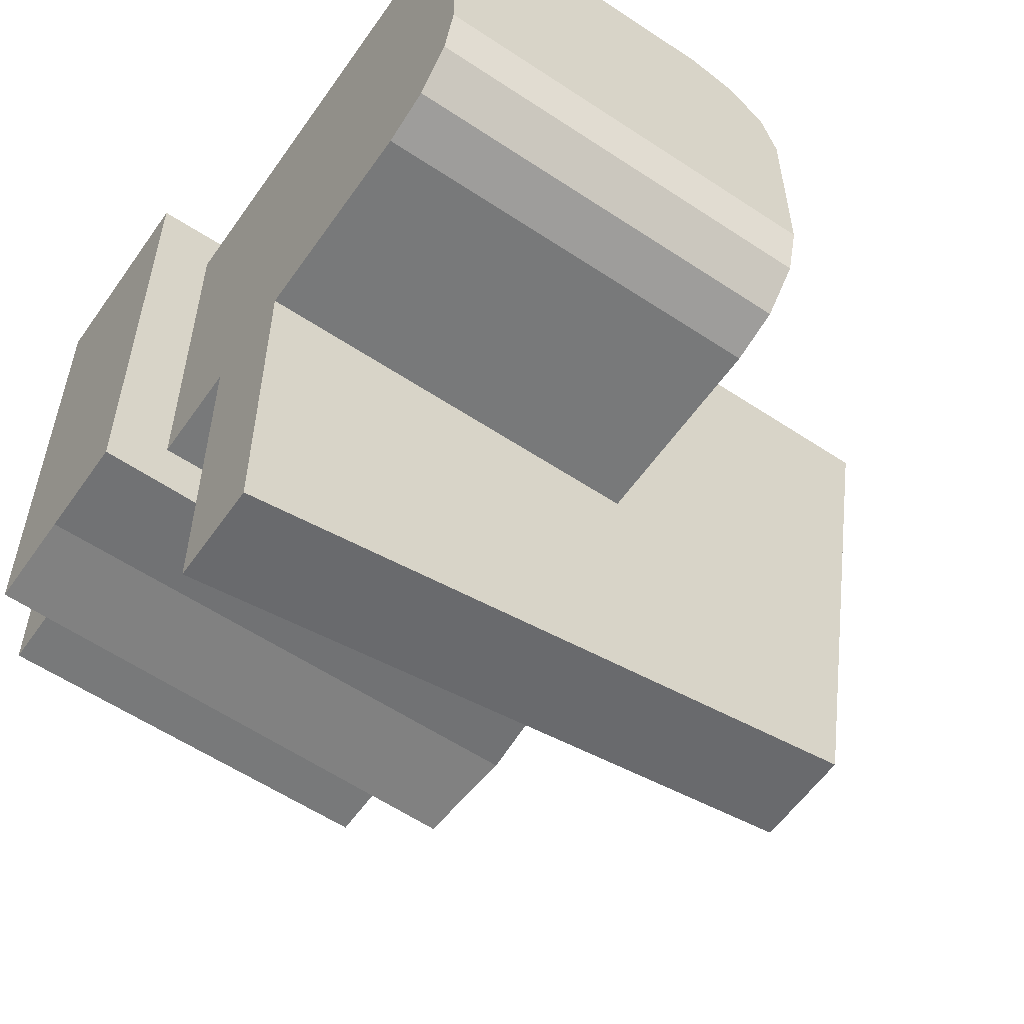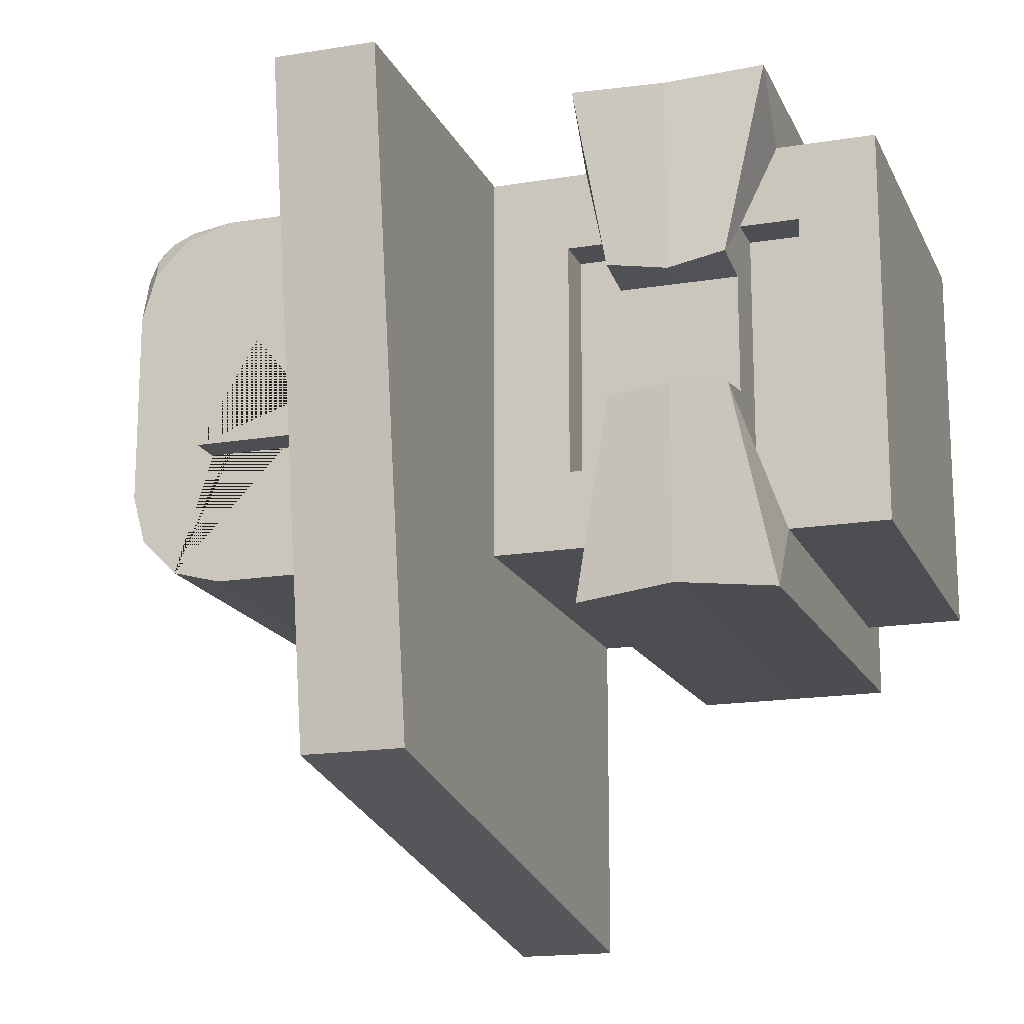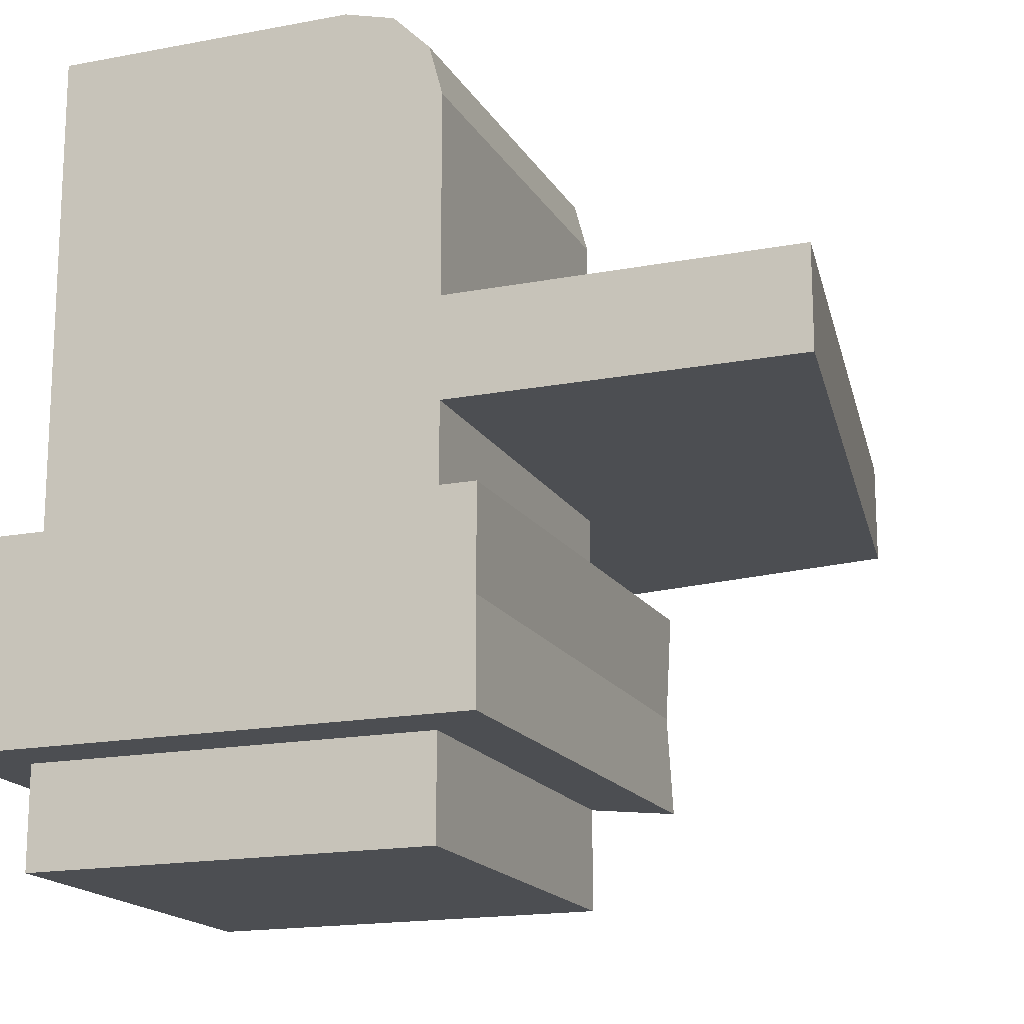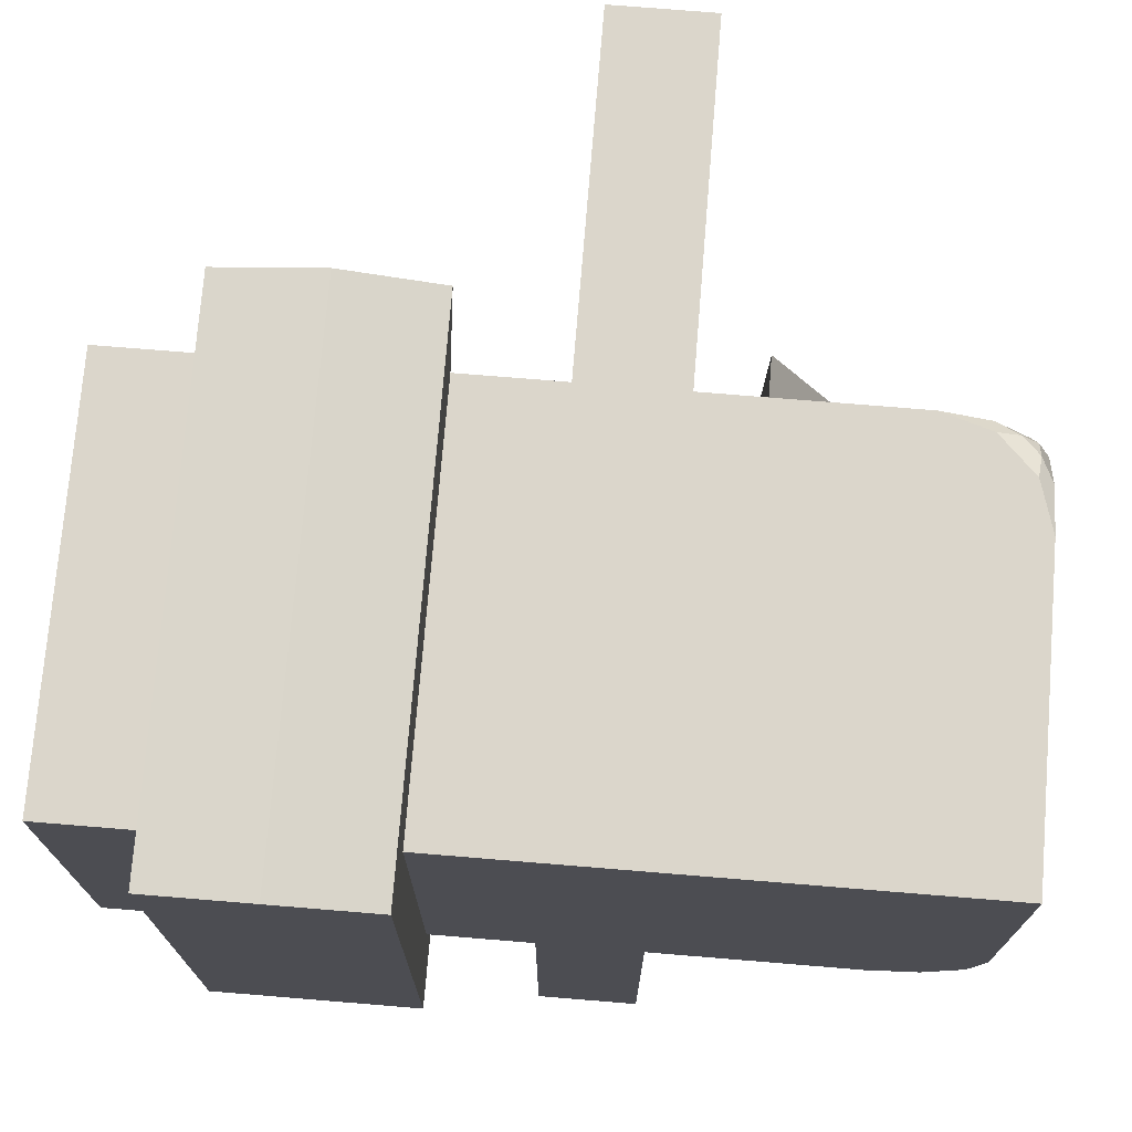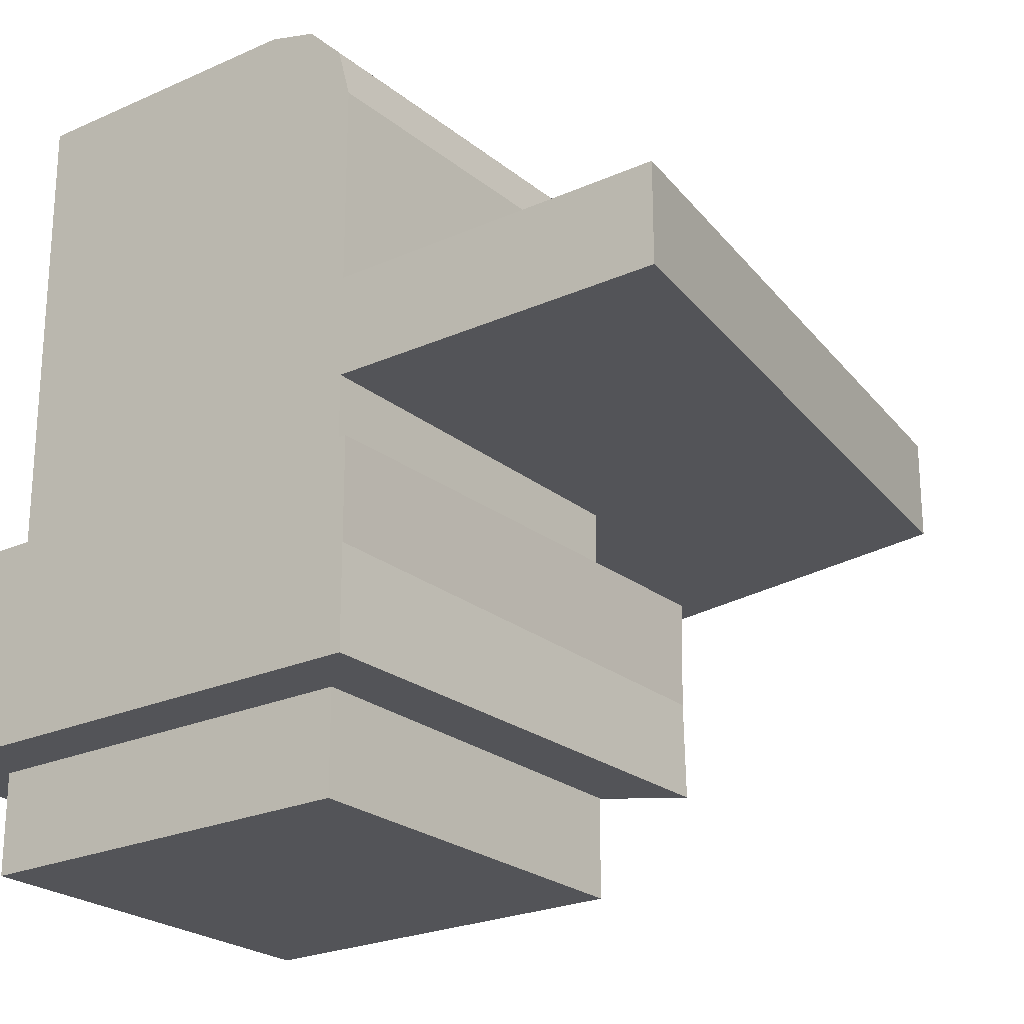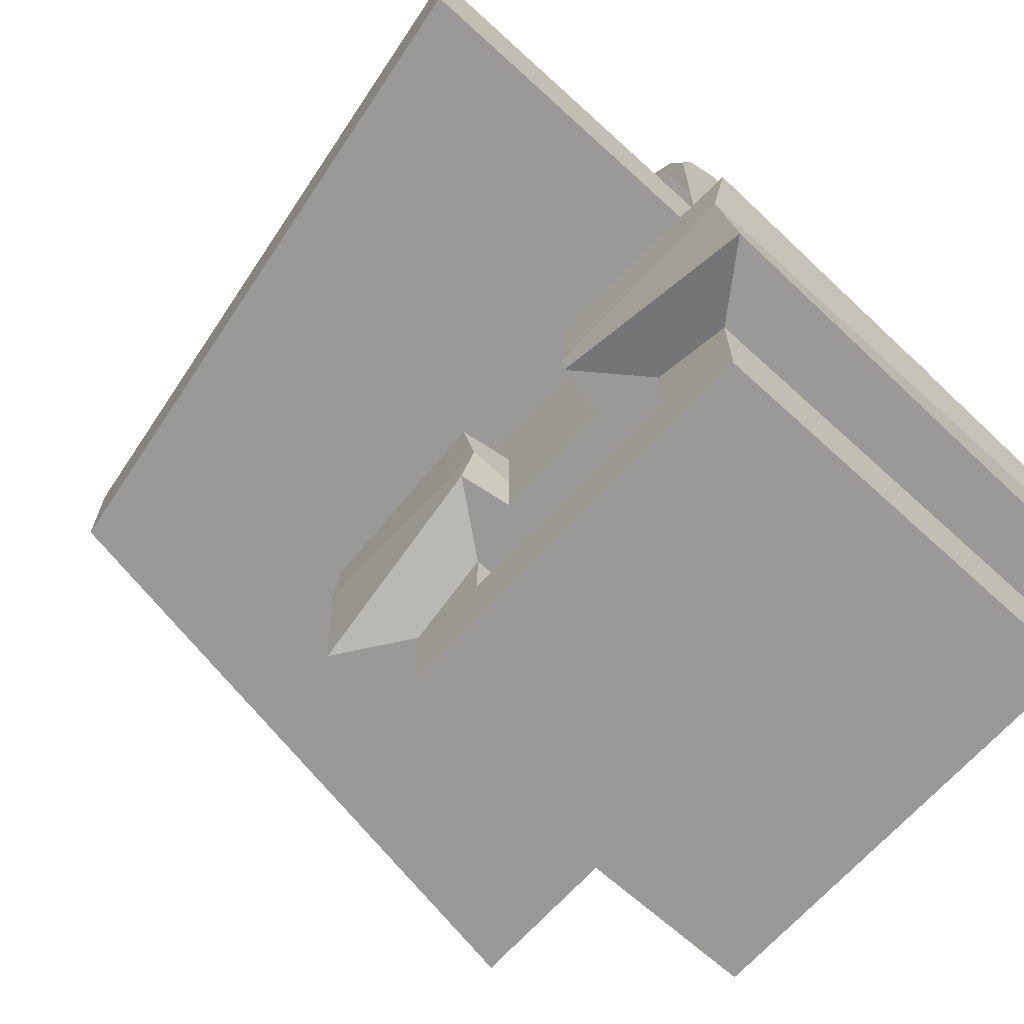
<metadata>
{"format":"obj","ext":"obj","renderer":"f3d","projection":"perspective","resolution":1024,"background":"white","views":[{"elev":-57.7,"azim":145.4,"up":"+Z"},{"elev":-17.0,"azim":-71.6,"up":"+Z"},{"elev":-17.0,"azim":111.1,"up":"+Y"},{"elev":73.6,"azim":94.7,"up":"+Z"},{"elev":-23.6,"azim":127.0,"up":"+Y"},{"elev":-68.9,"azim":-42.5,"up":"+Y"}]}
</metadata>
<code>
o Cube
v -1 -0.6 0.6
v -1 0.6 0.6
v -1 -0.6 -0.6
v -1 0.6 -0.6
v 1 -1 1
v 1 1 1
v 1 -1 -1
v 1 1 -1
v -1 1.5 1
v -1 1.5 -1
v 1 1.5 -1
v 1 1.5 1
v -1 -1 -1
v -1 -1 1
v -1 1 1
v -1 1 -1
v -0.7807 -0.6 -0.6
v -0.7807 -0.6 0.6
v -0.7807 0.6 0.6
v -0.7807 0.6 -0.6
v -2.718 1 1
v -2.215 1 -2.215
v 1 1 -2.718
v -2.718 1.5 1
v -2.215 1.5 -2.215
v 1 1.5 -2.718
v 1 3 1
v -1 3 -0.5001
v -1 2.5 -1
v -1 2.933 -0.7501
v -1 2.75 -0.933
v 1 2.5 -1
v 1 3 -0.5001
v 1 2.75 -0.933
v 1 2.933 -0.7501
v -1 3 0.5
v -1 2.5 1
v -0.5 3 1
v -1 2.926 0.7454
v -0.9258 3 0.7454
v -0.9414 2.941 0.8586
v -0.9258 2.745 1
v -1 2.745 0.9258
v -0.9414 2.859 0.9414
v -0.7454 3 0.9258
v -0.7454 2.926 1
v -0.8586 2.941 0.9414
v -1 -0.5 1
v -1 0.5 1
v -1 0.5 -1
v -1 -0.5 -1
v 1 0.5 -1
v 1 -0.5 -1
v 1 0.5 1
v -1 1.958 -0.11
v 1 -0.5 1
v -1 -0.3 0.6
v -1 2.236 0.2381
v -1 0.3 0.6
v -1 0.3 -0.6
v -1 1.778 -0.3102
v -1 -0.3 -0.6
v -0.7807 -0.3 0.6
v -1 2.556 -0.3122
v -0.7807 0.3 0.6
v -0.7807 0.3 -0.6
v -1 1.809 1
v -0.7807 -0.3 -0.6
v -1.244 -0.5 1.347
v -1.3 0 1.3
v -1.244 0.5 1.347
v -1.244 0.5 -1.347
v -1.3 0 -1.3
v -1.244 -0.5 -1.347
v 1.3 0.5 -1.3
v 1.3 0 -1.3
v 1.3 -0.5 -1.3
v 1.3 0.5 1.3
v 1.3 0 1.3
v 1.3 -0.5 1.3
v -1.336 -0.3 0.3409
v -1.3 0 0.3002
v -1.336 0.3 0.3409
v -1.336 0.3 -0.3409
v -1.3 0 -0.3002
v -1.336 -0.3 -0.3409
v -1.081 -0.3 0.3002
v -1.081 0 0.3002
v -1.081 0.3 0.3002
v -1.081 0.3 -0.3002
v -1.081 0 -0.3002
v -1.081 -0.3 -0.3002
v -1.185 1.958 -0.11
v -1.185 2.556 -0.3122
v -1.185 2.236 0.2381
v -1.185 1.809 1
v -1.185 1.778 -0.3102
f 62 3 17 68
f 50 16 8 52
f 52 8 6 54
f 54 6 15 49
f 13 7 5 14
f 15 9 24 21
f 6 8 11 12
f 9 10 25 24
f 15 6 12 9
f 1 3 13 14
f 57 1 14 48
f 4 2 15 16
f 60 4 16 50
f 65 19 20 66
f 59 2 19 65
f 2 4 20 19
f 3 1 18 17
f 23 22 25 26
f 22 21 24 25
f 11 8 23 26
f 16 15 21 22
f 10 11 26 25
f 8 16 22 23
f 28 33 35 30
f 30 35 34 31
f 31 34 32 29
f 11 10 29 32
f 12 11 32 34 35 33 27
f 36 39 41 40
f 39 43 44 41
f 37 42 44 43
f 42 46 47 44
f 38 45 47 46
f 45 40 41 47
f 41 44 47
f 33 28 36 40 45 38 27
f 9 12 27 38 46 42 37 67
f 10 9 67 61 64 31 29
f 1 57 63 18
f 57 48 69 81
f 53 51 74 77
f 18 63 68 17
f 68 63 87 92
f 52 54 78 75
f 3 62 51 13
f 59 65 89 83
f 49 59 83 71
f 2 59 49 15
f 62 68 92 86
f 60 50 72 84
f 5 56 48 14
f 56 53 77 80
f 63 57 81 87
f 7 53 56 5
f 54 49 71 78
f 66 60 84 90
f 13 51 53 7
f 51 62 86 74
f 50 52 75 72
f 4 60 66 20
f 65 66 90 89
f 48 56 80 69
f 81 82 88 87
f 82 83 89 88
f 87 88 91 92
f 88 89 90 91
f 86 85 73 74
f 85 84 72 73
f 83 82 70 71
f 82 81 69 70
f 80 79 70 69
f 79 78 71 70
f 77 76 79 80
f 76 75 78 79
f 74 73 76 77
f 73 72 75 76
f 84 85 91 90
f 85 86 92 91
f 31 64 55 58 67 37 43 39 36 28 30
f 58 55 93 95
f 95 93 94 97 96
f 64 61 97 94
f 61 67 96 97
f 55 64 94 93
f 67 58 95 96

</code>
